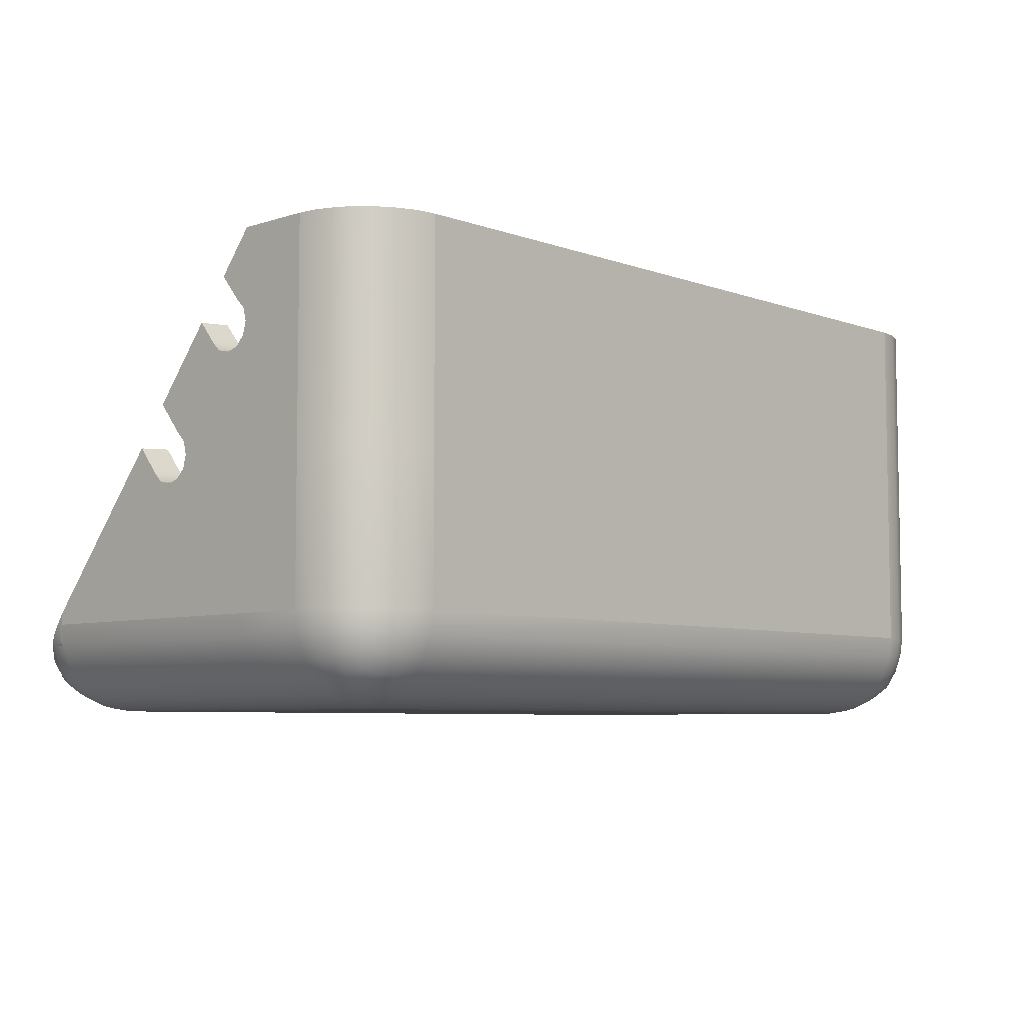
<metadata>
{"format":"obj","ext":"obj","renderer":"f3d","projection":"perspective","resolution":1024,"background":"white","views":[{"elev":-6.3,"azim":133.4,"up":"+Y"}]}
</metadata>
<code>
v 180.1 -21.27 3.042
v 180.1 -19.79 -2.455
v 180.1 -15.77 -6.478
v 180.1 -10.27 -7.951
v 180.1 -4.777 -6.478
v 180.1 -0.7537 -2.455
v 180.1 -15.77 12.56
v 180.1 -19.79 8.538
v 180.1 11.73 8.024
v -180.1 -15.77 -6.478
v -180.1 11.73 8.024
v 180.1 29.48 -39.19
v 180.1 33.5 -43.21
v 180.1 44.49 -43.21
v 180.1 48.52 -39.19
v 180.1 33.5 -24.17
v -180.1 -4.947 21.64
v 180.1 58.89 -30.48
v 180.1 42.21 -16.86
v -180.1 28 -33.69
v -180.1 29.48 -39.19
v -180.1 33.5 -43.21
v -180.1 44.49 -43.21
v 180.1 38.14 -44.68
v -180.1 48.52 -39.19
v -180.1 29.48 -28.19
v 1e-14 -92.85 -92.85
v 1e-14 -87.83 -96.71
v 193.2 -11.13 -7.951
v 193.2 -5.631 -6.478
v 193.2 -1.607 -2.455
v 1e-14 -81.88 -99.18
v 1e-14 38.14 -113.1
v 193.2 10.88 8.024
v 193.2 -5.801 21.64
v 193.2 27.15 -33.69
v 193.2 28.62 -39.19
v 193.2 32.65 -43.21
v -193.2 -22.12 3.042
v -193.2 -20.65 -2.455
v -193.2 -16.62 -6.478
v 193.2 32.65 -24.17
v 193.2 28.62 -28.19
v 193.2 58.04 -30.48
v -193.2 -11.13 -7.951
v -193.2 -5.631 -6.478
v -193.2 -1.607 -2.455
v -193.2 -16.62 12.56
v -193.2 10.88 8.024
v -193.2 27.15 -33.69
v 155.7 75.6 -100
v 177.9 -97.96 98.02
v -193.2 28.62 -39.19
v -193.2 32.65 -43.21
v 182.3 -102.2 76.24
v 171.3 -100.3 100.6
v -182.3 -16.62 -102.2
v -193.2 32.65 -24.17
v 192 -85.3 76.52
v 188.3 -94.35 76.37
v 181.9 -101.8 83.79
v 180.5 -100.4 91.37
v -193.2 28.62 -28.19
v 165.4 -111.9 76.52
v 156.6 -111.9 85.3
v -156.6 -113.1 -76.49
v 176.8 75.6 -87.83
v -156.6 -76.49 -113.1
v 187.4 -93.86 84.44
v 190.7 -85.2 85.11
v 172.7 -104.9 92.61
v -155.7 75.6 -100
v 173.9 -107.3 84.47
v -155.7 -92.85 92.85
v -182.3 -102.2 76.24
v -171.3 -100.3 100.6
v -163.7 -101.7 101.9
v 180.5 -100.4 -91.44
v 181.9 -101.8 -83.79
v 188.3 -94.35 -76.37
v 192 -85.3 -76.52
v 192 -76.52 -85.3
v 188.3 -76.37 -94.35
v -192 -85.3 76.52
v 180.5 -91.44 -100.4
v -181.9 -101.8 83.79
v -180.5 -100.4 91.37
v -156.6 -111.9 85.3
v -156.5 -108.2 94.35
v -185 -92.78 92.44
v 171.5 -100.4 -100.4
v 156.5 -108.2 -94.35
v -187.4 -93.86 84.44
v -190.7 -85.2 85.11
v 174.4 -108.2 -76.37
v 185 -92.61 -92.61
v -164.6 -107.3 93.83
v 187.4 -93.83 -84.47
v 190.7 -85.16 -85.16
v -182.3 -102.2 -76.24
v 164.6 -93.83 -107.3
v -182.3 -76.24 -102.2
v 165.3 -85.16 -110.6
v -156.3 -102.2 -102.2
v -180.5 -100.4 -91.44
v 164.6 -107.3 -93.83
v 165.3 -110.6 -85.16
v -192 -85.3 -76.52
v 176.8 -87.83 75.6
v -192 -76.52 -85.3
v 171.8 -91.65 86.27
v 167.9 -96.71 75.6
v 162 -99.18 75.6
v -188.3 -76.37 -94.35
v -181.9 -83.79 -101.8
v -174.4 -76.37 -108.2
v 176 -87.7 81.68
v 178.3 -81.88 81.88
v 167.3 -94.21 87.16
v 161.8 -95.93 87.7
v -156.6 -85.3 -111.9
v 162 -98.2 81.88
v -156.5 -94.35 -108.2
v -156.5 -108.2 -94.35
v 155.7 -92.85 -92.85
v -156.6 -111.9 -85.3
v -165.4 -111.9 -76.52
v -174.4 -108.2 -76.37
v 179.3 -81.88 -75.6
v 179.3 -75.6 -81.88
v -187.4 -84.47 -93.83
v 167.9 75.6 -96.71
v 176.8 -75.6 -87.83
v 172.7 -81.29 -92.55
v -187.4 -93.83 -84.47
v -190.7 -85.16 -85.16
v -173.9 -84.47 -107.3
v 162 -75.6 -99.18
v -165.3 -85.16 -110.6
v -173.9 -107.3 -84.47
v 161.4 -92.55 -92.55
v 166.4 -91.65 -91.65
v 155.7 -96.71 -87.83
v 155.7 -99.18 -81.88
v 162 -99.18 -75.6
v 167.9 -96.71 -75.6
v -165.3 -110.6 -85.16
v -172.7 -92.55 81.29
v -171.8 -91.65 86.27
v 188.3 -94.44 -44.68
v -167.9 -96.71 75.6
v -162 -99.18 75.6
v -155.7 -99.18 81.88
v -155.7 -96.71 87.83
v 174.3 -87.16 -87.16
v 176 -81.68 -87.7
v -178.3 -81.88 81.88
v -167.3 -94.21 87.16
v 178.3 -81.88 -81.88
v -173 -92.85 -75.6
v 179.7 -75.6 78.77
v 161.4 -92.52 92.58
v 166.4 -91.49 91.74
v -173 -75.6 -92.85
v 161.8 -87.7 -95.93
v -155.7 -92.85 -92.85
v -171.8 -91.65 -86.27
v -172.7 -92.55 -81.29
v -176.8 -87.83 -75.6
v -179.3 -81.88 -75.6
v 178.7 -79.41 81.88
v -179.3 -75.6 -81.88
v -162 75.6 -99.18
v 161.8 -95.93 -87.7
v -172.7 -81.29 -92.55
v -179.3 75.6 -81.88
v 193.2 75.6 -76.45
v 156.6 75.6 -113.1
v -171.8 -86.27 -91.65
v -167.9 -75.6 -96.71
v -162 -75.6 -99.18
v 174.5 75.6 -108.2
v -155.7 -87.83 -96.71
v 192 75.6 -85.29
v 193.2 75.6 -44.68
v 193.2 -71.72 76.45
v 192.7 -76.51 80.56
v -166.4 -91.65 -91.65
v 185.8 -90.28 92.85
v 189.5 -85.01 88.4
v 191.3 -81.28 85.24
v -167.9 -96.71 -75.6
v 155.7 -100 -75.6
v 179.3 -81.88 -44.68
v -180.1 75.6 -44.68
v -188.3 -94.44 -44.68
v 180.1 -75.6 75.6
v 180.1 75.6 -75.6
v 180.1 -75.6 -75.6
v -182.3 -102.2 -44.68
v -174.5 -108.2 -44.68
v -156.6 -113.1 -44.68
v -174.3 -87.16 -87.16
v -178.3 -81.88 -81.88
v 155.7 -100 -44.68
v -167.3 -87.16 -94.21
v -161.4 -92.52 92.58
v 161.4 -92.55 92.55
v -180.1 38.14 -44.68
v -166.4 -91.49 91.74
v -170.5 -89.8 90.36
v -161.8 -87.7 -95.93
v -167.8 -81.68 -95.93
v -162 -81.88 -98.2
v -174.7 -86.02 87.27
v -167.8 -95.93 -81.68
v -180.1 38.14 -75.6
v -161.8 -95.93 -87.7
v -188.3 -16.62 -94.39
v -176.8 38.14 -87.83
v -162 -98.2 -81.88
v -156.6 75.6 -113.1
v -173 38.14 -92.85
v -156.4 -102.5 101.8
v -182.3 75.6 -102.2
v -174.5 75.6 -108.2
v -185.8 -90.28 92.85
v -191.3 -81.28 85.24
v -155.7 -100 75.6
v -155.7 -100 -75.6
v -167.9 38.14 -96.71
v -162 38.14 -99.18
v -155.7 38.14 -100
v -179.3 -81.88 -44.68
v -173 -92.85 -44.68
v 188.3 -16.62 -94.39
v -180.1 -75.6 75.6
v -180.1 -75.6 -75.6
v 167.9 38.14 -96.71
v 162 38.14 -99.18
v 155.7 38.14 -100
v 165.4 38.14 -111.9
v 174.5 38.14 -108.2
v -155.7 -75.6 -100
v -170.3 -90.21 90.21
v -162 -99.18 -44.68
v 193.2 38.14 -76.46
v 193.2 38.14 -44.68
v -174.5 38.14 -108.2
v -156.6 38.14 -113.1
v 188.3 38.14 -94.42
v 1e-14 38.14 -100
v 193.2 -16.62 -76.48
v 193.2 -16.62 -44.68
v 180.1 -16.62 -44.68
v 1e-14 -16.62 -113.1
v -192 38.14 -85.3
v 1e-14 -16.62 -100
v 1e-14 -94.35 -108.2
v 4e-14 -102.2 -102.2
v 180.1 -16.62 -75.6
v 7e-14 -108.2 -94.35
v 173 -16.62 -92.85
v 167.9 -16.62 -96.71
v 179.3 38.14 -81.88
v 180.1 38.14 -75.6
v 174.5 -16.62 -108.2
v 1e-14 -113.1 -44.68
v 176.8 38.14 -87.83
v 1e-14 -108.2 94.35
v 1e-14 -102.5 101.8
v -180.1 -10.27 -7.951
v -180.1 -4.777 -6.478
v -180.1 -0.7537 -2.455
v -180.1 -15.77 12.56
v -180.1 -19.79 8.538
v 173 38.14 -92.85
v 1e-14 -96.71 87.83
v 1e-14 -99.18 81.88
v 1e-14 -100 75.6
v 1e-14 -100 -44.68
v 1e-14 -100 -75.6
v 1e-14 -99.18 -81.88
v -180.1 33.5 -24.17
v 1e-14 -96.71 -87.83
v -180.1 58.89 -30.48
v -180.1 42.21 -16.86
v -179.3 38.14 -81.88
v -188.3 38.14 -94.42
v -165.4 38.14 -111.9
v -180.1 -71.72 75.6
v -182.3 38.14 -102.2
v -180.1 -16.62 -44.68
v -193.2 38.14 -76.46
v -193.2 38.14 -44.68
v 156.6 38.14 -113.1
v -180.1 -21.27 3.042
v 192 38.14 -85.3
v -155.7 -16.62 -100
v -176.8 -16.62 -87.83
v -193.2 -20.65 8.538
v -192 -16.62 -85.3
v -193.2 -5.801 21.64
v 180.1 -4.947 21.64
v 180.1 28 -33.69
v 180.1 29.48 -28.19
v 180.1 75.6 -44.68
v -193.2 43.64 -43.21
v -193.2 47.66 -39.19
v 180.1 -71.72 75.6
v 182.3 38.14 -102.2
v -193.2 58.04 -30.48
v -193.2 41.36 -16.86
v -156.6 -113.1 76.49
v -180.1 -19.79 -2.455
v -193.2 -76.49 76.5
v -193.2 -76.49 -76.49
v 193.2 -22.12 3.042
v 193.2 -20.65 -2.455
v -177.9 -97.96 98.02
v -178 -97.94 -97.94
v 193.2 -16.62 -6.478
v 193.2 -16.62 12.56
v 193.2 -20.65 8.538
v 182.3 -16.62 -102.2
v -173 75.6 -92.85
v 193.2 43.64 -43.21
v -188.3 -94.35 76.37
v 193.2 47.66 -39.19
v 193.2 41.36 -16.86
v -174.4 -108.2 76.37
v -165.4 -111.9 76.52
v 156.6 -113.1 76.49
v 156.6 -113.1 -76.49
v -176.8 75.6 -87.83
v 193.2 -76.49 76.5
v 193.2 -76.49 -76.49
v 156.6 -76.49 -113.1
v -172.7 -104.9 92.61
v 178 -97.94 -97.94
v -173.9 -107.3 84.47
v -165.3 -110.6 85.16
v 155.7 -92.85 92.85
v 173 75.6 -92.85
v 174.4 -108.2 76.37
v 156.5 -108.2 94.35
v -181.9 -101.8 -83.79
v -188.3 -94.35 -76.37
v 185 -92.78 92.44
v 164.6 -107.3 93.83
v 165.3 -110.6 85.16
v 182.3 -102.2 -76.24
v -180.5 -91.44 -100.4
v 182.3 -76.24 -102.2
v -165.4 -76.52 -111.9
v 156.3 -102.2 -102.2
v 181.9 -83.79 -101.8
v -163.9 -101.8 -101.8
v -171.5 -100.4 -100.4
v 174.4 -76.37 -108.2
v 165.4 -76.52 -111.9
v 156.6 -85.3 -111.9
v 156.5 -94.35 -108.2
v -185 -92.61 -92.61
v 163.9 -101.8 -101.8
v 156.6 -111.9 -85.3
v 165.4 -111.9 -76.52
v -172.7 -92.61 -104.9
v -164.6 -93.83 -107.3
v 187.4 -84.47 -93.83
v 172.7 -92.61 -104.9
v -172.7 -104.9 -92.61
v 173.9 -84.47 -107.3
v -164.6 -107.3 -93.83
v 172.7 -104.9 -92.61
v -179.3 -81.88 75.6
v -176.8 -87.83 75.6
v 173.9 -107.3 -84.47
v 179.3 -81.88 75.6
v 172.7 -92.55 81.29
v 155.7 -99.18 81.88
v 155.7 -96.71 87.83
v 174.3 -87.16 87.16
v -174.3 -87.16 87.16
v -176 -87.7 81.68
v 167.8 -95.93 81.68
v 173 -92.85 -75.6
v -161.8 -95.93 87.7
v -167.8 -95.93 81.68
v -162 -98.2 81.88
v 173 -75.6 -92.85
v 171.8 -91.65 -86.27
v 172.7 -92.55 -81.29
v 176.8 -87.83 -75.6
v 162 75.6 -99.18
v 179.3 75.6 -81.88
v 171.8 -86.27 -91.65
v 167.9 -75.6 -96.71
v 155.7 -81.88 -99.18
v -167.9 75.6 -96.71
v -176.8 -75.6 -87.83
v 155.7 -87.83 -96.71
v 193.2 -76.45 -44.68
v 192 -85.29 -44.68
v 182.3 -102.2 -44.68
v 174.5 -108.2 -44.68
v -155.7 -81.88 -99.18
v 165.4 -111.9 -44.68
v -161.4 -92.55 -92.55
v 156.6 -113.1 -44.68
v -155.7 -96.71 -87.83
v -155.7 -99.18 -81.88
v -162 -99.18 -75.6
v 176 -87.7 -81.68
v -193.2 -16.62 -76.48
v -193.2 -76.45 -44.68
v -192 -85.29 -44.68
v 167.3 -87.16 -94.21
v 170.5 -89.8 90.36
v 167.8 -81.68 -95.93
v -165.4 -111.9 -44.68
v 173.8 -86.98 88.06
v 162 -81.88 -98.2
v -176 -81.68 -87.7
v -176 -87.7 -81.68
v -193.2 -16.62 -44.68
v 174.7 -86.02 87.27
v 177.5 -81.81 83.84
v -179.7 -75.6 78.77
v 167.3 -94.21 -87.16
v 167.8 -95.93 -81.68
v 162 -98.2 -81.88
v 180.1 -75.6 -44.68
v 156.4 -102.5 101.8
v -173.8 -86.98 88.06
v 182.3 75.6 -102.2
v 165.4 75.6 -111.9
v -177.5 -81.81 83.84
v -178.7 -79.41 81.88
v -167.3 -94.21 -87.16
v 188.3 75.6 -94.44
v 163.7 -101.7 101.9
v 184 -92.27 94.56
v -180.1 -75.6 -44.68
v -193.2 75.6 -76.45
v 155.7 -100 75.6
v 176.8 -87.83 -44.68
v 173 -92.85 -44.68
v -165.4 75.6 -111.9
v 155.7 -75.6 -100
v -188.3 75.6 -94.44
v -192 75.6 -85.29
v -193.2 75.6 -44.68
v -193.2 -71.72 76.45
v -192.7 -76.51 80.56
v 167.9 -96.71 -44.68
v 170.3 -90.21 90.21
v -178.6 -96.37 98
v -184 -92.27 94.56
v 170.3 -90.21 -90.21
v -189.5 -85.01 88.4
v 162 -99.18 -44.68
v 173 -92.85 75.6
v 166.4 -91.65 91.65
v 1e-14 -75.6 -100
v -176.8 -87.83 -44.68
v 1e-14 75.6 -100
v 1e-14 75.6 -113.1
v -180.1 75.6 -75.6
v 1e-14 -76.49 -113.1
v -1e-14 -85.3 -111.9
v -167.9 -96.71 -44.68
v 156.6 -16.62 -113.1
v -170.3 -90.21 -90.21
v 155.7 -16.62 -100
v -155.7 -100 -44.68
v -173 -92.85 75.6
v -166.4 -91.65 91.65
v -161.4 -92.55 92.55
v -1e-14 -111.9 -85.3
v -1e-14 -113.1 -76.49
v 179.3 -16.62 -81.88
v 1e-14 -113.1 76.49
v 1e-14 -111.9 85.3
v 176.8 -16.62 -87.83
v -156.6 -16.62 -113.1
v 1e-14 -92.85 92.85
v 162 -16.62 -99.18
v 165.4 -16.62 -111.9
v -179.3 -16.62 -81.88
v 192 -16.62 -85.3
v -180.1 -16.62 -75.6
v -173 -16.62 -92.85
v -167.9 -16.62 -96.71
v -162 -16.62 -99.18
v -165.4 -16.62 -111.9
v -174.5 -16.62 -108.2
v 178.6 -96.37 98
o Cylinder
f 293 209 22
f 293 273 272
f 293 274 273
f 293 22 21
f 293 11 274
f 293 26 284
f 237 297 276
f 237 444 315 297
f 293 284 287
f 209 195 23
f 444 10 315
f 195 25 23
f 195 286 25
f 11 293 287
f 291 237 275 17
f 237 276 275
f 293 21 20
f 293 20 26
f 444 293 272 10
f 295 426 54
f 496 497 249 290
f 222 468 33 250
f 54 426 53
f 302 415 294 257
f 415 426 295 294
f 209 293 492 217
f 40 416 316 39
f 252 467 72 233
f 219 302 257 289
f 41 416 40
f 57 219 289 292
f 497 57 292 249
f 486 496 290 250
f 48 316 454 303
f 301 316 48
f 53 426 50
f 50 426 63
f 45 426 416 41
f 250 33 256 486
f 258 252 233 299
f 492 238 172 490
f 490 172 401 300
f 300 401 164 493
f 493 164 180 494
f 46 426 45
f 494 180 181 495
f 495 181 244 299
f 47 426 46
f 49 426 47
f 355 116 497 496
f 110 317 415 302
f 317 416 426 415
f 293 444 238 492
f 114 110 302 219
f 102 114 219 57
f 116 102 57 497
f 63 426 58
f 39 316 301
f 68 355 496 486
f 58 426 313
f 453 295 308
f 309 453 308
f 312 453 309
f 206 212 214 213
f 212 183 407 214
f 213 214 181 180
f 214 407 244 181
f 440 218 409 188
f 167 168 216 440
f 168 160 192 216
f 218 411 166 409
f 440 216 221 218
f 216 192 413 221
f 218 221 412 411
f 221 413 230 412
f 123 121 471 259
f 104 123 259 260
f 124 104 260 262
f 461 227 215 438
f 455 228 439 429
f 459 458 211 435
f 288 220 335 176
f 220 223 326 335
f 223 231 400 326
f 231 232 173 400
f 232 233 72 173
f 246 472 151 152
f 472 235 477 151
f 235 466 377 477
f 466 234 376 377
f 234 444 237 376
f 28 183 166 27
f 222 72 467 468
f 454 455 429 291
f 452 445 469 176
f 445 453 195 469
f 458 76 210 211
f 76 77 207 210
f 77 224 74 207
f 227 459 435 215
f 32 407 183 28
f 486 256 470 68
f 228 461 438 439
f 224 271 487 74
f 314 202 268 483
f 451 452 176 335
f 225 451 335 326
f 455 454 316
f 126 124 262 480
f 226 225 326 400
f 452 257 294 445
f 332 421 202 314
f 449 226 400 173
f 222 449 173 72
f 121 68 470 471
f 90 87 320 458 459
f 465 244 407 32
f 291 429 237
f 445 294 295 453
f 76 458 320
f 105 364 353 321
f 217 288 176 469
f 94 93 90 227 461
f 476 246 152 229
f 211 245 149 384 435
f 209 217 469 195
f 211 210 478 245
f 179 203 167 474
f 215 384 385 157 438
f 234 170 238 444
f 466 169 170 234
f 235 160 169 466
f 472 192 160 235
f 246 413 192 472
f 476 230 413 246
f 439 157 376 237 429
f 478 158 149 245
f 210 207 479 478
f 207 74 479
f 435 384 215
f 149 148 385 384
f 148 477 377 385
f 385 377 376 157
f 438 157 439
f 158 389 148 149
f 478 479 388 158
f 479 74 154 388
f 389 151 477 148
f 158 388 390 389
f 388 154 153 390
f 317 108 417 416
f 389 390 152 151
f 108 348 196 417
f 390 153 229 152
f 188 206 179 474
f 167 440 188 474
f 348 100 200 196
f 100 128 201 200
f 203 425 168 167
f 128 127 421 201
f 127 66 202 421
f 66 481 268 202
f 179 175 424 203
f 175 164 401 424
f 425 169 160 168
f 203 424 204 425
f 424 401 172 204
f 425 204 170 169
f 204 172 238 170
f 206 213 175 179
f 188 409 212 206
f 409 166 183 212
f 316 84 94 228 455
f 87 339 76 320
f 248 327 14 24
f 213 180 164 175
f 327 329 15 14
f 258 299 244 465
f 278 154 74 487
f 279 153 154 278
f 280 229 153 279
f 90 459 227
f 93 86 87 90
f 328 75 86 93
f 281 476 229 280
f 282 230 476 281
f 84 328 93 94
f 94 461 228
f 283 412 230 282
f 86 341 339 87
f 97 77 76 339
f 89 224 77 97
f 75 331 341 86
f 342 97 339 341
f 88 89 97 342
f 332 342 341 331
f 314 88 342 332
f 353 368 359 321
f 359 372 105 321
f 347 135 364 105
f 131 115 353 364
f 114 102 115 131
f 100 348 135 347
f 136 131 364 135
f 110 114 131 136
f 108 136 135 348
f 317 110 136 108
f 115 137 368 353
f 369 358 359 368
f 123 104 358 369
f 102 116 137 115
f 139 369 368 137
f 121 123 369 139
f 355 139 137 116
f 68 121 139 355
f 358 374 372 359
f 140 347 105 372
f 128 100 347 140
f 104 124 374 358
f 147 140 372 374
f 127 128 140 147
f 126 147 374 124
f 66 127 147 126
f 285 411 412 283
f 66 126 480 481
f 27 166 411 285
f 89 270 271 224
f 88 484 270 89
f 314 483 484 88
f 451 289 257 452
f 225 292 289 451
f 226 249 292 225
f 449 290 249 226
f 222 250 290 449
f 331 201 421 332
f 75 200 201 331
f 328 196 200 75
f 84 417 196 328
f 316 416 417 84
f 426 49 313
f 217 492 490 288
f 288 490 300 220
f 220 300 493 223
f 223 493 494 231
f 231 494 495 232
f 232 495 299 233
f 17 303 454 291
f 275 48 303 17
f 276 301 48 275
f 297 39 301 276
f 315 40 39 297
f 10 41 40 315
f 272 45 41 10
f 273 46 45 272
f 274 47 46 273
f 11 49 47 274
f 287 313 49 11
f 284 58 313 287
f 26 63 58 284
f 20 50 63 26
f 21 53 50 20
f 22 54 53 21
f 209 295 54 22
f 23 308 295 209
f 25 309 308 23
f 286 312 309 25
f 195 453 312 286
f 24 255 13
f 5 255 4
f 6 255 5
f 13 255 12
f 9 255 6
f 306 255 16
f 1 197 8
f 2 433 197 1
f 16 255 19
f 307 24 14
f 3 433 2
f 15 307 14
f 18 307 15
f 255 9 19
f 7 197 310 304
f 8 197 7
f 12 255 305
f 305 255 306
f 4 255 433 3
f 254 248 38
f 243 267 489 242
f 33 468 178 296
f 254 38 37
f 247 253 491 298
f 248 254 253 247
f 261 255 24 266
f 336 403 319 318
f 51 467 252 241
f 298 491 236 251
f 403 322 319
f 251 236 325 311
f 311 325 267 243
f 242 489 473 296
f 186 336 323 35
f 336 324 323
f 254 37 36
f 254 36 43
f 403 254 29 322
f 256 33 296 473
f 241 252 258 475
f 130 199 261 482
f 133 130 482 485
f 391 133 485 263
f 398 391 263 264
f 254 30 29
f 138 398 264 488
f 450 138 488 475
f 254 31 30
f 254 34 31
f 267 360 361 489
f 253 337 82 491
f 254 403 337 253
f 199 433 255 261
f 491 82 83 236
f 236 83 354 325
f 325 354 360 267
f 254 43 42
f 336 318 324
f 489 361 338 473
f 254 42 330
f 248 185 327
f 185 329 327
f 185 44 329
f 423 165 418 420
f 399 402 165 423
f 138 423 420 398
f 450 399 423 138
f 141 174 430 142
f 431 393 392 430
f 146 387 393 431
f 125 143 174 141
f 432 431 430 174
f 145 146 431 432
f 144 432 174 143
f 193 145 432 144
f 471 362 363 259
f 259 363 356 260
f 260 356 92 262
f 427 189 190 428
f 171 191 187 161
f 419 498 443 422
f 67 269 265 396
f 344 277 269 67
f 132 239 277 344
f 395 240 239 132
f 51 241 240 395
f 112 456 462 113
f 463 448 456 112
f 109 447 448 463
f 379 194 447 109
f 197 433 194 379
f 125 402 28 27
f 467 51 178 468
f 161 187 186 310
f 198 177 184 396
f 307 185 177 198
f 163 56 498 419
f 162 442 56 163
f 343 434 442 162
f 422 443 189 427
f 402 399 32 28
f 470 256 473 338
f 428 190 191 171
f 487 271 434 343
f 268 410 333 483
f 396 184 441 67
f 67 441 436 344
f 186 187 336
f 262 92 366 480
f 344 436 182 132
f 247 298 184 177
f 410 408 64 333
f 132 182 437 395
f 395 437 178 51
f 470 338 362 471
f 498 52 62 349 443
f 399 450 465 32
f 161 310 197
f 248 247 177 185
f 498 56 52
f 85 96 78 340
f 396 265 266 198
f 189 349 69 70 190
f 113 462 205 446
f 383 111 457 419 422
f 198 266 24 307
f 464 163 419 457
f 392 155 397 460
f 118 117 383 427 428
f 199 129 194 433
f 129 394 447 194
f 394 387 448 447
f 387 146 456 448
f 146 145 462 456
f 145 193 205 462
f 197 379 118 171 161
f 111 119 464 457
f 208 162 163 464
f 343 162 208
f 383 422 427
f 117 380 111 383
f 109 463 380 117
f 379 109 117 118
f 118 428 171
f 380 386 119 111
f 120 208 464 119
f 382 343 208 120
f 463 112 386 380
f 122 120 119 386
f 381 382 120 122
f 404 81 337 403
f 113 122 386 112
f 150 80 81 404
f 446 381 122 113
f 397 418 142 460
f 142 430 392 460
f 405 352 80 150
f 406 95 352 405
f 393 414 155 392
f 408 367 95 406
f 410 334 367 408
f 268 481 334 410
f 156 134 397 155
f 133 391 134 156
f 387 394 414 393
f 159 156 155 414
f 130 133 156 159
f 129 159 414 394
f 199 130 159 129
f 134 420 418 397
f 165 141 142 418
f 402 125 141 165
f 191 70 59 336 187
f 56 71 62 52
f 329 44 18 15
f 391 398 420 134
f 44 185 307 18
f 450 475 258 465
f 343 382 278 487
f 382 381 279 278
f 381 446 280 279
f 443 349 189
f 62 61 69 349
f 61 55 60 69
f 446 205 281 280
f 205 193 282 281
f 69 60 59 70
f 190 70 191
f 193 144 283 282
f 71 73 61 62
f 56 442 350 71
f 442 434 346 350
f 73 345 55 61
f 71 350 351 73
f 350 346 65 351
f 73 351 64 345
f 351 65 333 64
f 91 371 85 340
f 78 375 91 340
f 96 98 79 78
f 85 357 370 96
f 357 354 83 370
f 98 80 352 79
f 96 370 99 98
f 370 83 82 99
f 98 99 81 80
f 99 82 337 81
f 371 373 357 85
f 91 365 101 371
f 365 356 363 101
f 373 360 354 357
f 371 101 103 373
f 101 363 362 103
f 373 103 361 360
f 103 362 338 361
f 375 106 365 91
f 78 79 378 375
f 79 352 95 378
f 106 92 356 365
f 375 378 107 106
f 378 95 367 107
f 106 107 366 92
f 107 367 334 366
f 144 143 285 283
f 480 366 334 481
f 143 125 27 285
f 271 270 346 434
f 270 484 65 346
f 484 483 333 65
f 298 251 441 184
f 251 311 436 441
f 311 243 182 436
f 243 242 437 182
f 242 296 178 437
f 408 406 345 64
f 406 405 55 345
f 405 150 60 55
f 150 404 59 60
f 404 403 336 59
f 34 254 330
f 482 261 266 265
f 485 482 265 269
f 263 485 269 277
f 264 263 277 239
f 488 264 239 240
f 475 488 240 241
f 186 35 304 310
f 35 323 7 304
f 323 324 8 7
f 324 318 1 8
f 318 319 2 1
f 319 322 3 2
f 322 29 4 3
f 29 30 5 4
f 30 31 6 5
f 31 34 9 6
f 34 330 19 9
f 330 42 16 19
f 42 43 306 16
f 43 36 305 306
f 36 37 12 305
f 37 38 13 12
f 38 248 24 13

</code>
